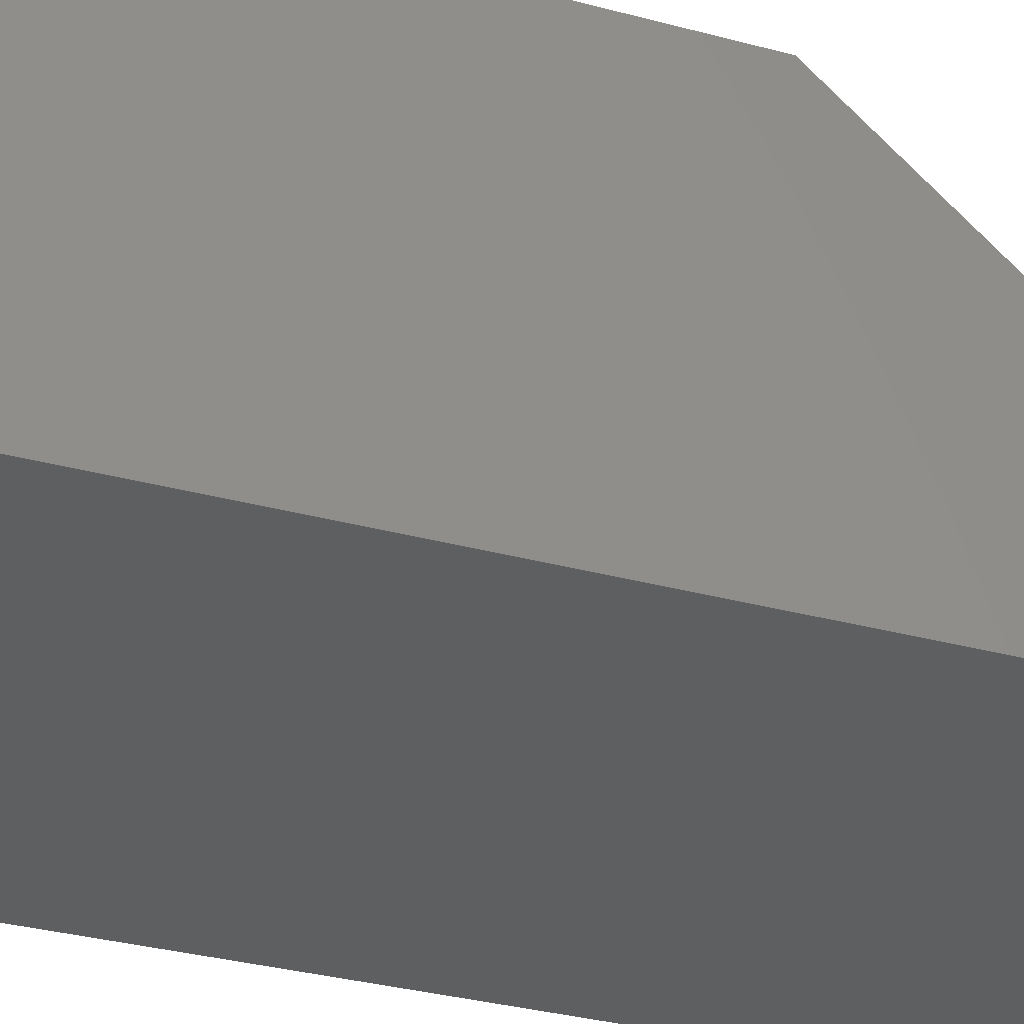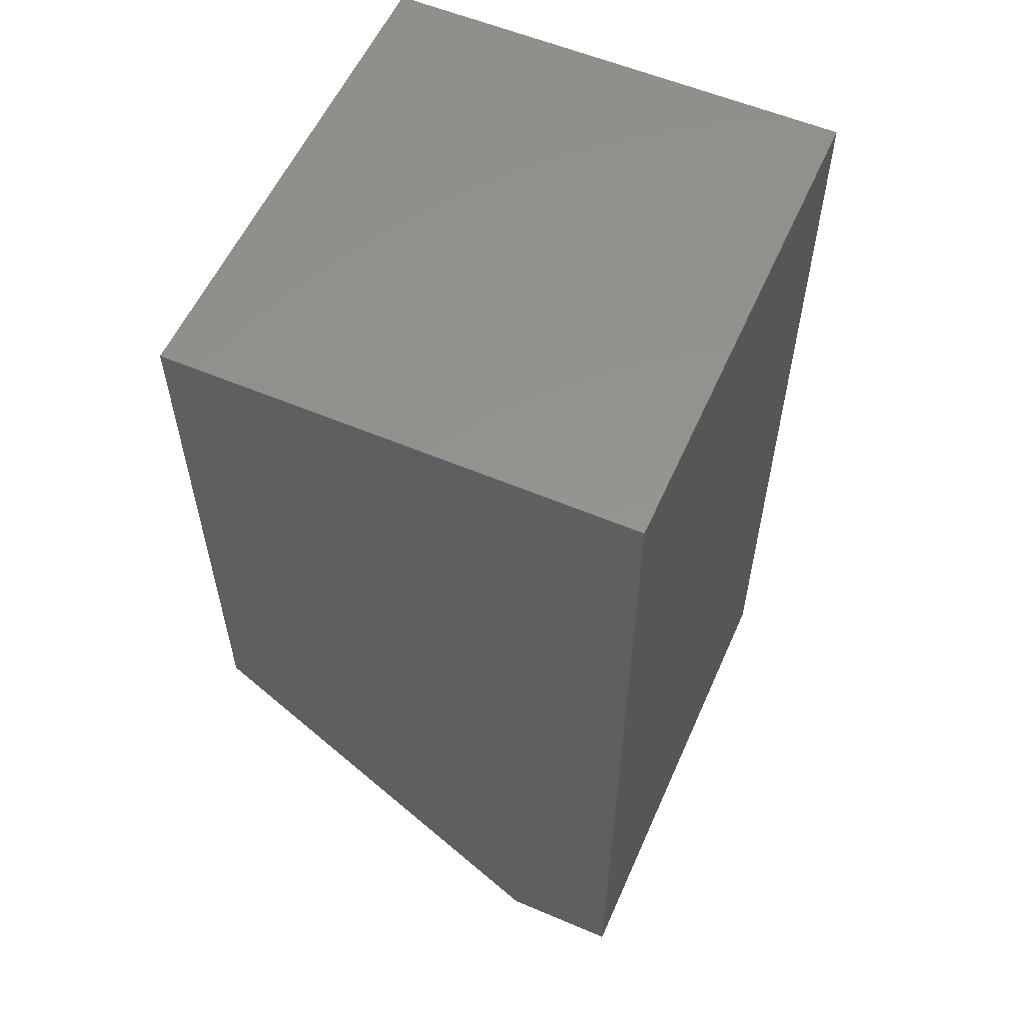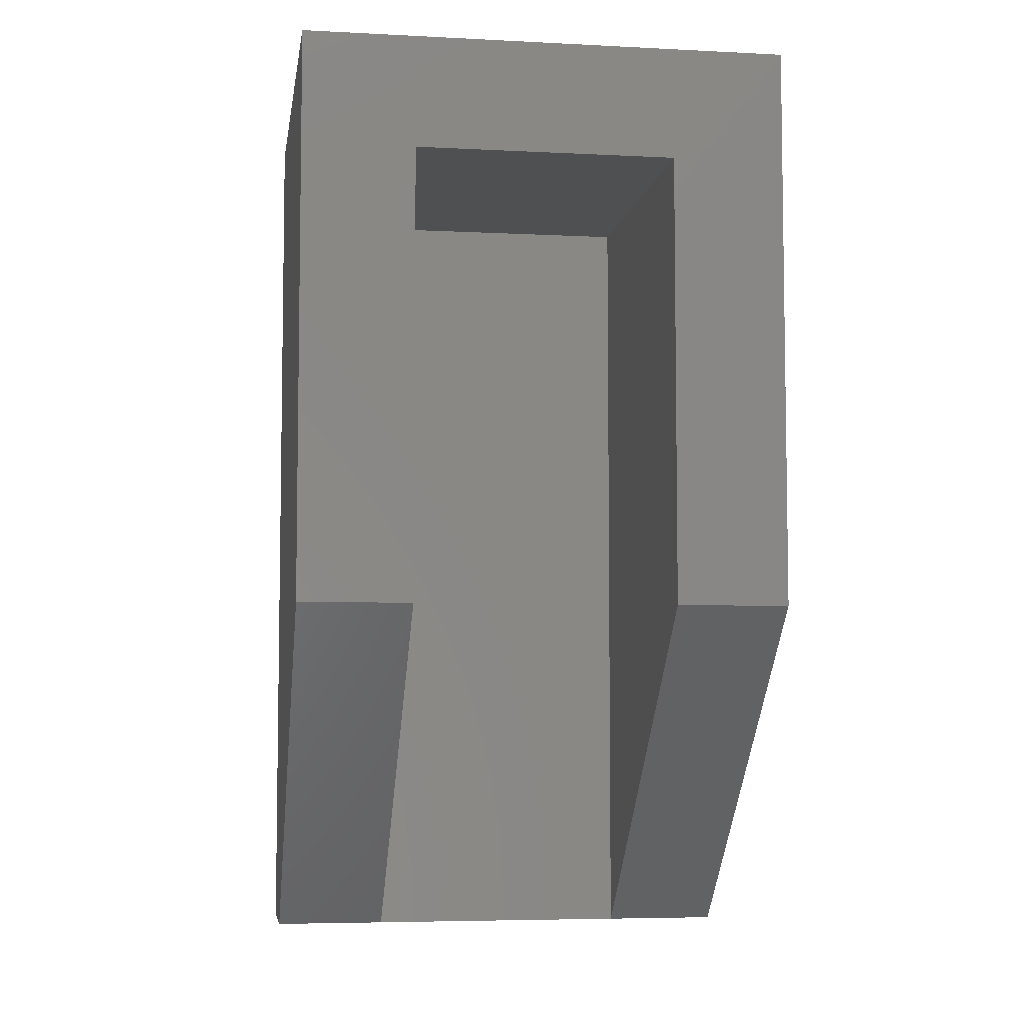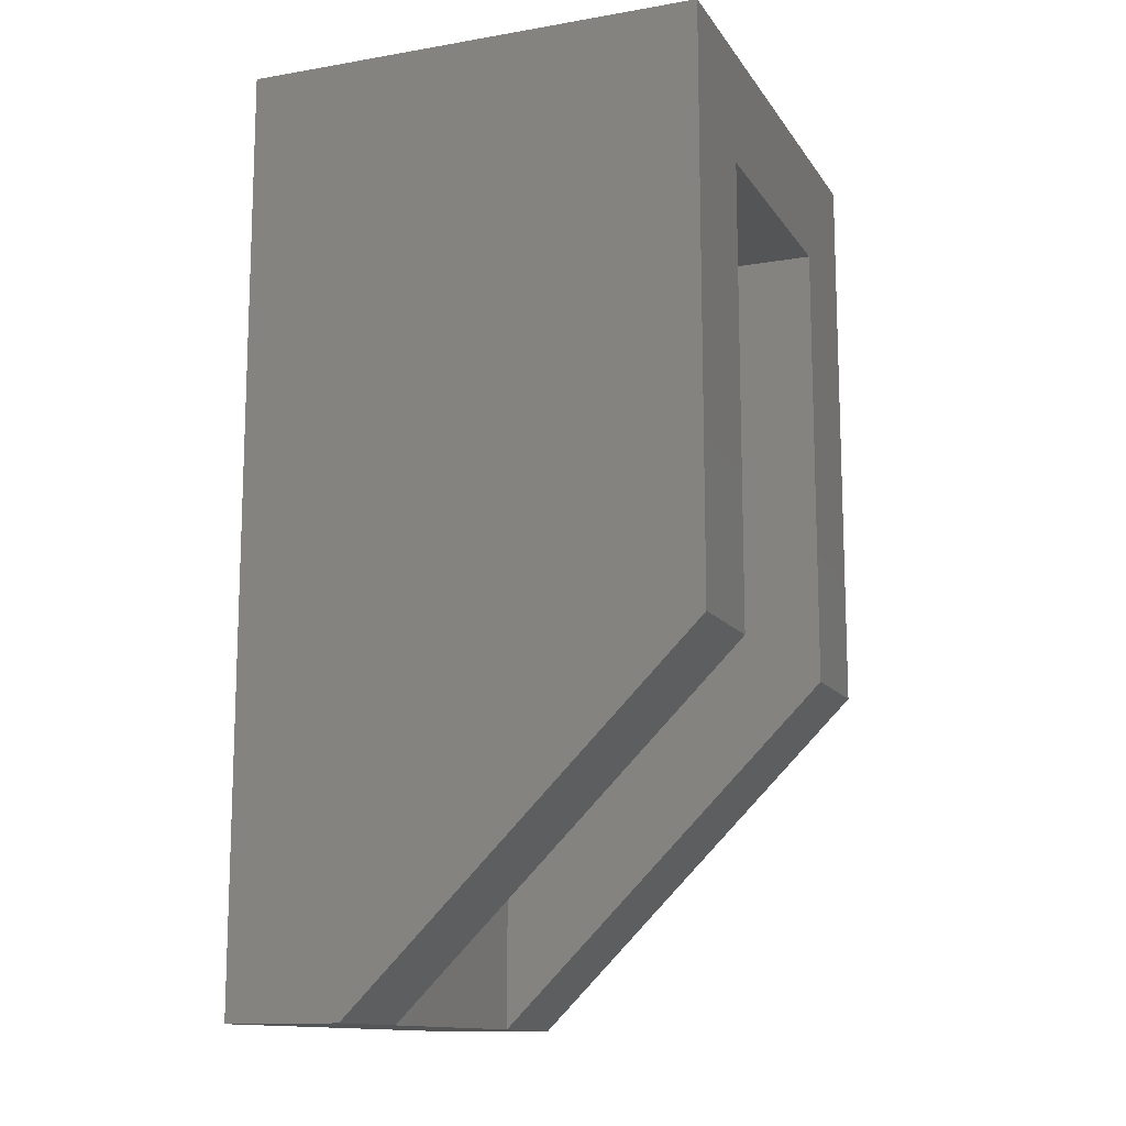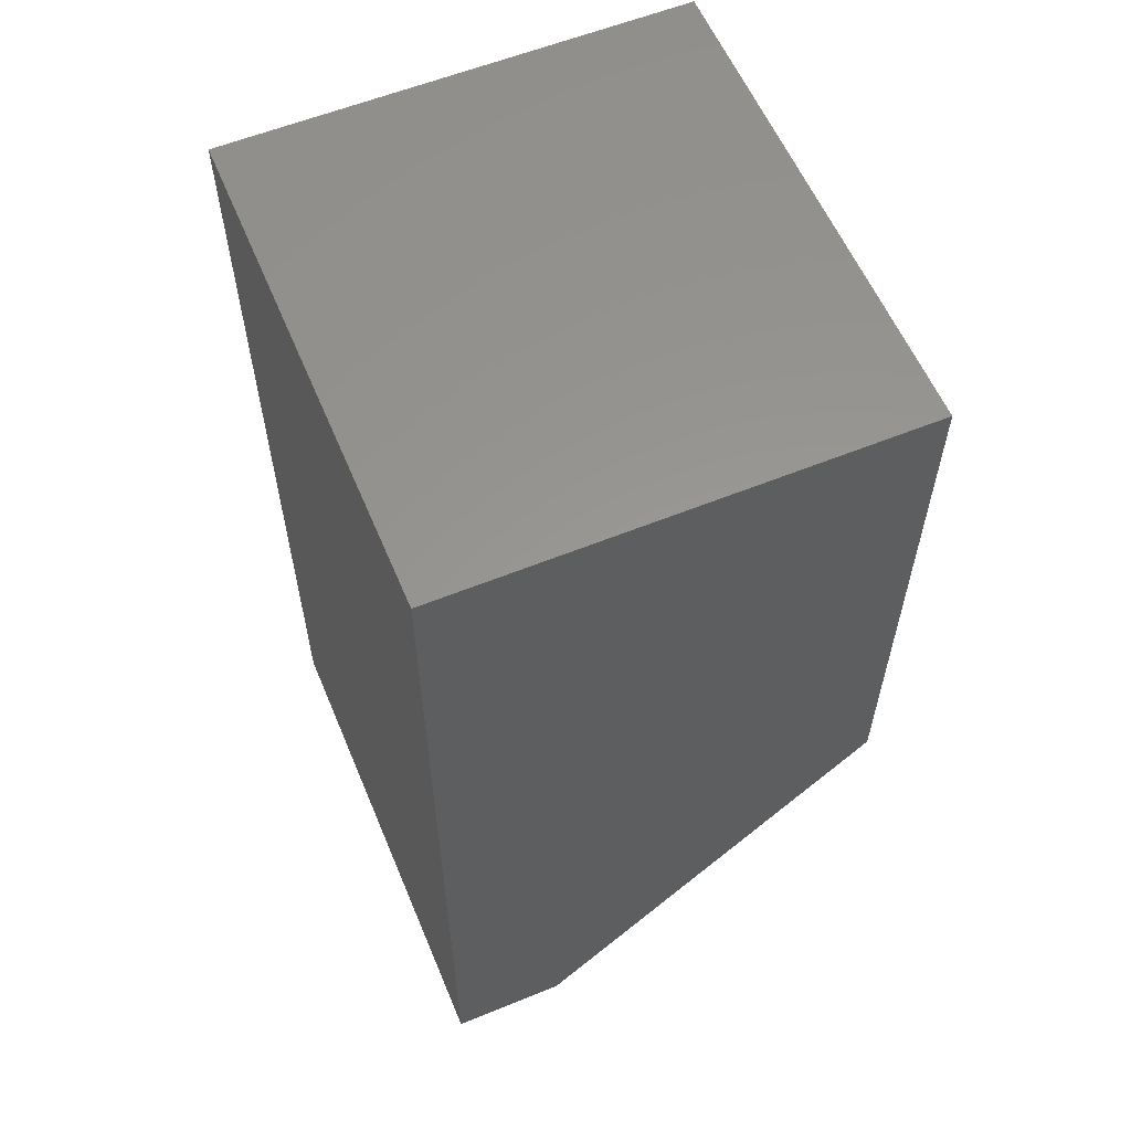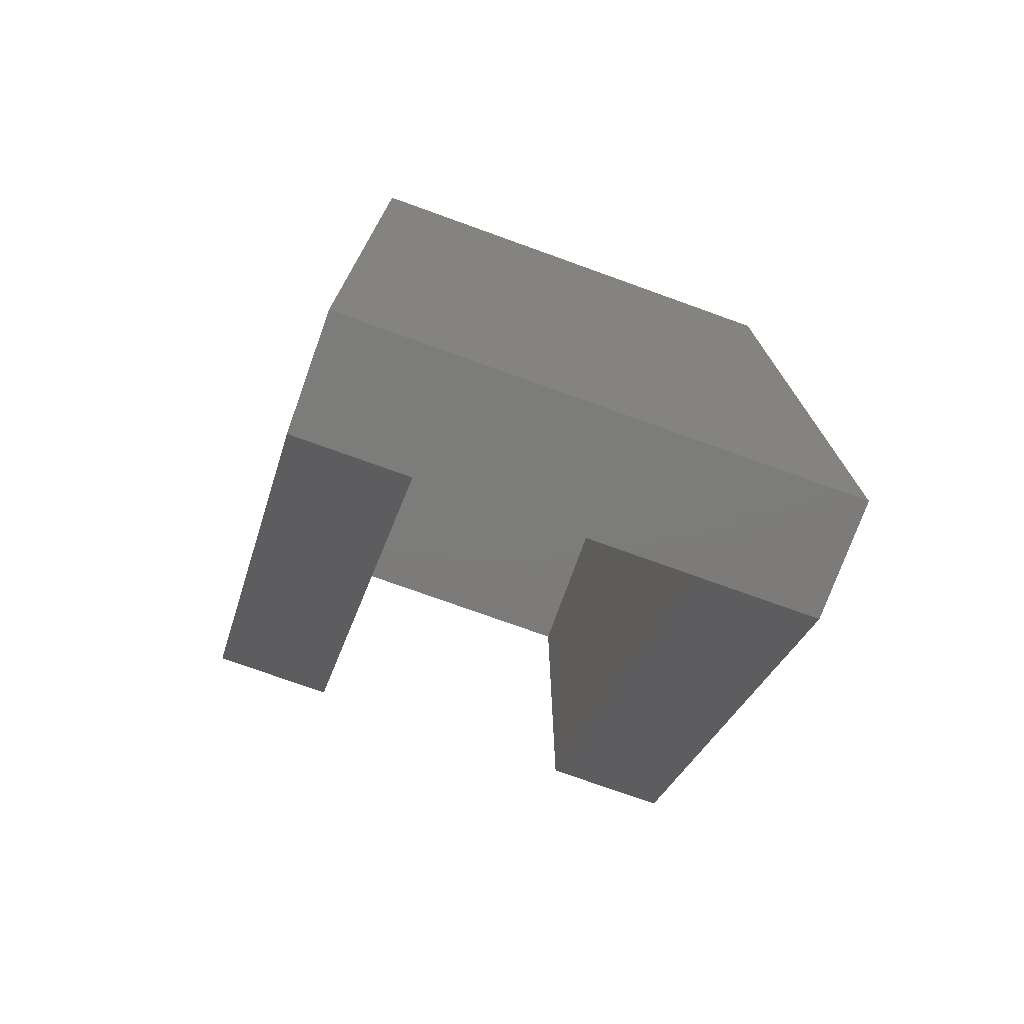
<metadata>
{"format":"stl","ext":"stl","renderer":"f3d","projection":"perspective","resolution":1024,"background":"white","views":[{"elev":-37.2,"azim":-108.6,"up":"+Z"},{"elev":57.0,"azim":113.8,"up":"+Y"},{"elev":-5.8,"azim":-8.7,"up":"+Y"},{"elev":-13.0,"azim":-68.6,"up":"+Y"},{"elev":58.7,"azim":-112.7,"up":"+Y"},{"elev":-75.1,"azim":160.2,"up":"+Y"}]}
</metadata>
<code>
# stl→obj: 22 verts, 32 faces
v 16.6 15 20
v 21.6 15 20
v 16.6 35 20
v 21.6 40 20
v 5 35 20
v 0 40 20
v 5 15 20
v 0 15 20
v 5 -3.469e-15 5
v 0 -3.469e-15 5
v 16.6 -3.469e-15 5
v 21.6 -3.469e-15 5
v 0 0 5
v 0 40 0
v 0 0 0
v 21.6 0 0
v 21.6 0 5
v 16.6 0 5
v 5 0 5
v 21.6 40 0
v 5 35 5
v 16.6 35 5
f 1 2 3
f 3 2 4
f 3 4 5
f 5 4 6
f 5 6 7
f 7 6 8
f 7 8 9
f 9 8 10
f 11 12 1
f 1 12 2
f 8 6 13
f 13 6 14
f 13 14 15
f 16 17 18
f 16 18 15
f 15 18 19
f 15 19 13
f 4 2 20
f 20 2 17
f 20 17 16
f 6 4 14
f 14 4 20
f 20 16 14
f 14 16 15
f 5 7 21
f 21 7 19
f 22 18 3
f 3 18 1
f 3 5 22
f 22 5 21
f 18 22 19
f 19 22 21

</code>
